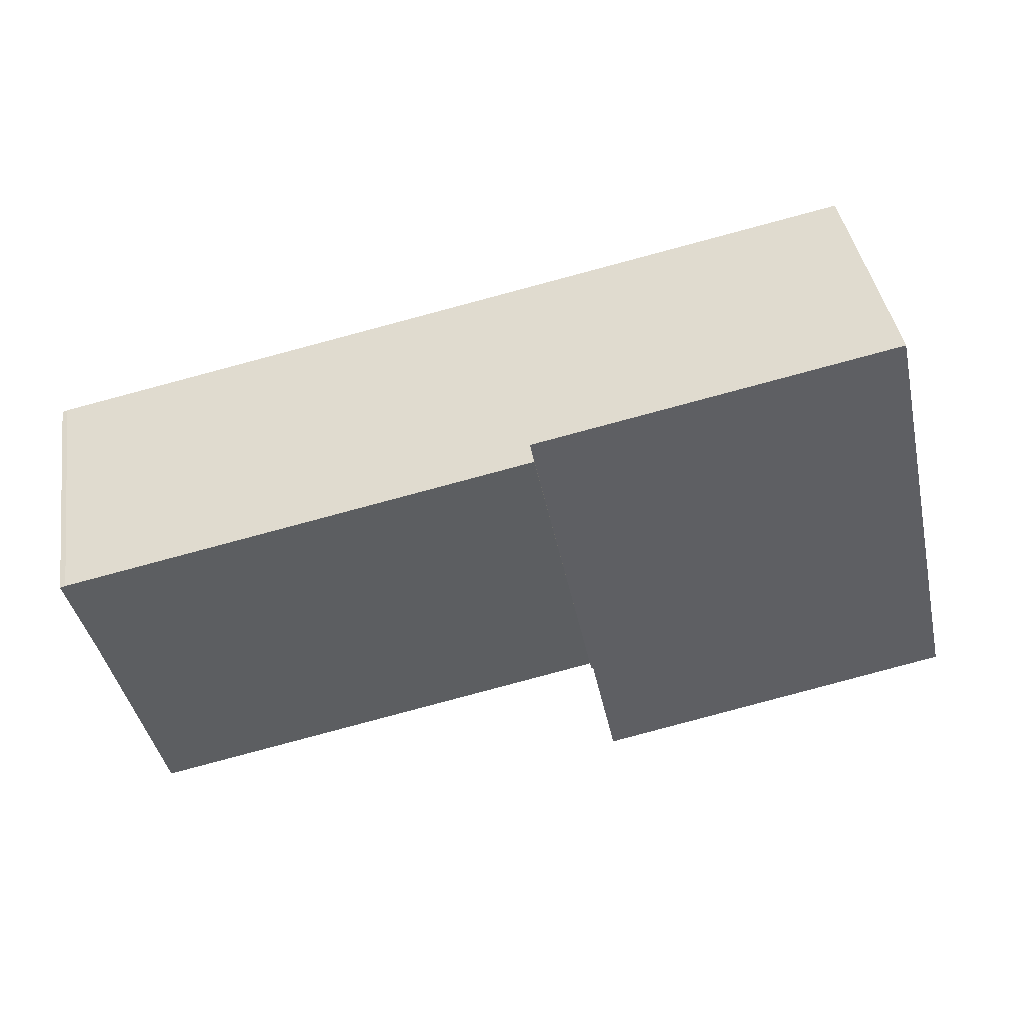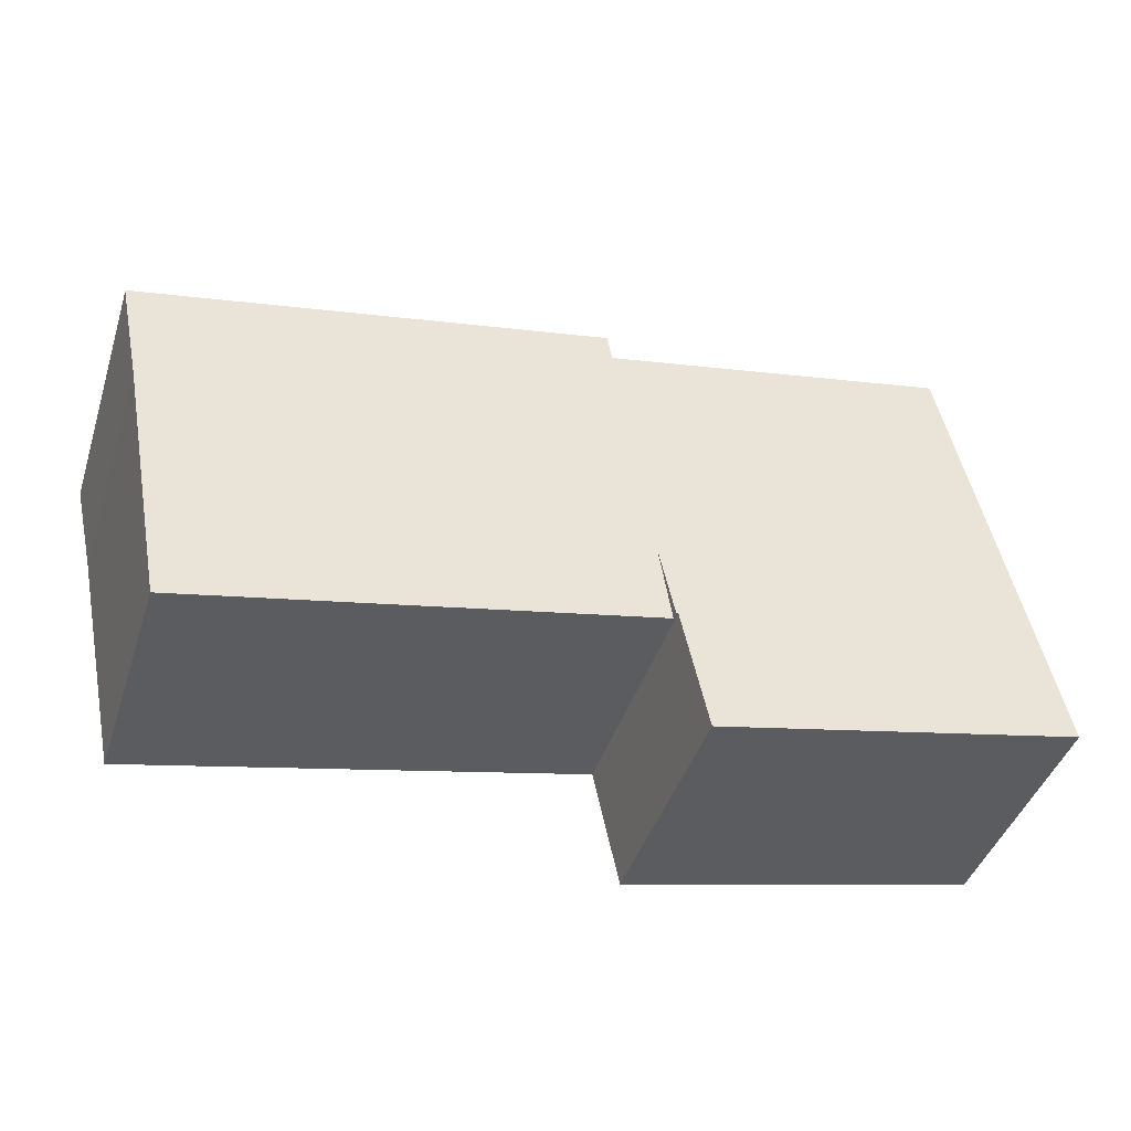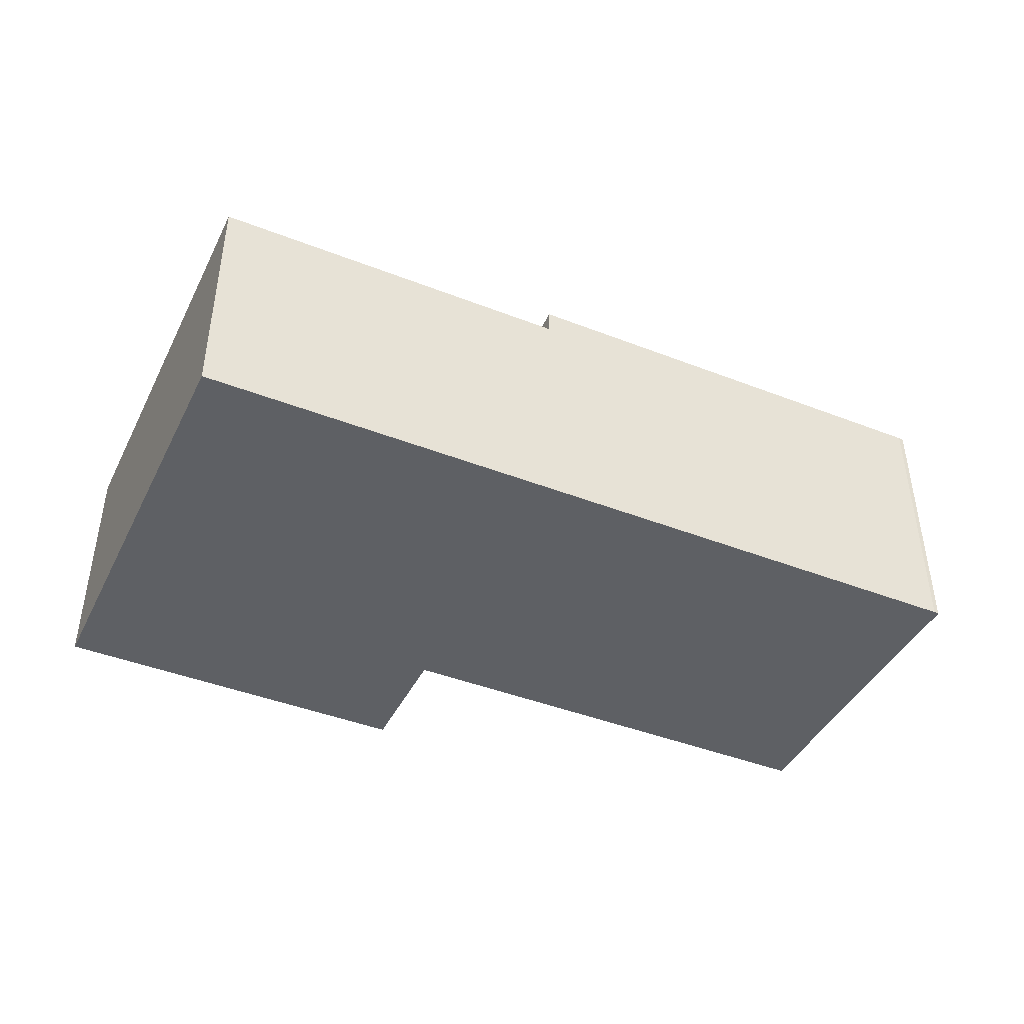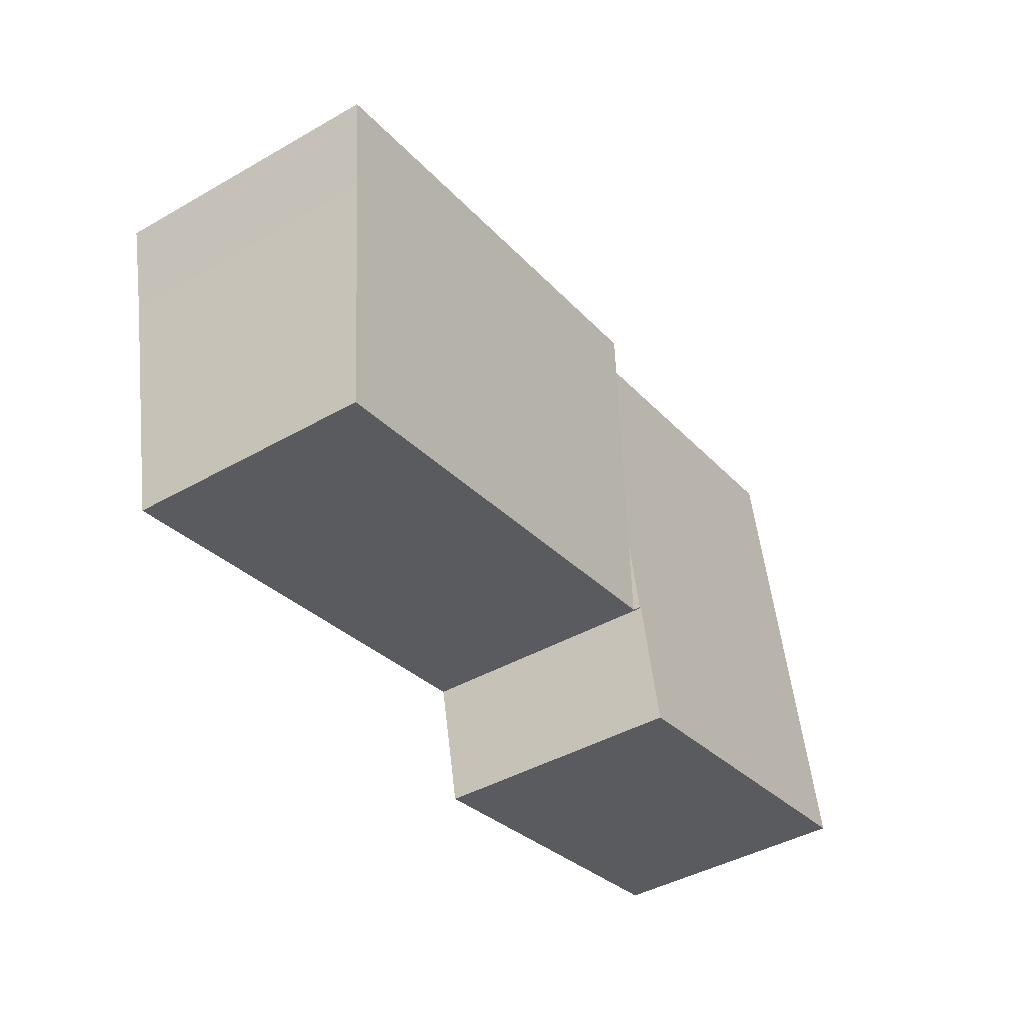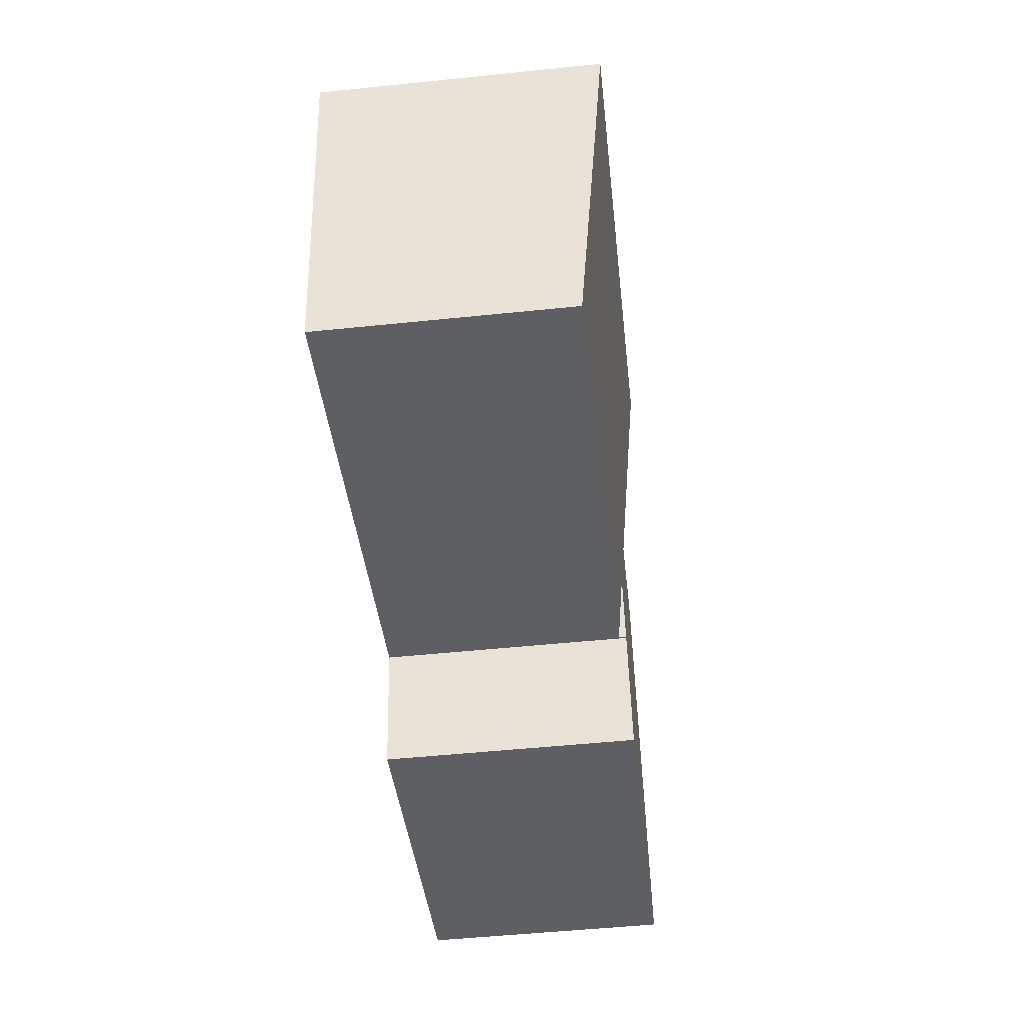
<metadata>
{"format":"obj","ext":"obj","renderer":"f3d","projection":"perspective","resolution":1024,"background":"white","views":[{"elev":41.8,"azim":170.9,"up":"+Z"},{"elev":-43.2,"azim":162.3,"up":"+Z"},{"elev":-43.1,"azim":-13.0,"up":"+Y"},{"elev":-43.5,"azim":123.9,"up":"+Z"},{"elev":-52.6,"azim":96.3,"up":"+Z"}]}
</metadata>
<code>
v  19.69 11.9 5.745
v  26.2 11.55 0.714
v  18.94 11.55 2.235
v  22.27 13.13 17.78
v  41.12 11.55 -2.414
v  44.27 13.13 13.19
v  43.49 12.67 8.65
v  44.52 13.13 13.11
v  44.27 -8.078e-16 13.19
v  22.27 -1.089e-15 17.78
v  44.52 -8.026e-16 13.11
v  43.49 -5.297e-16 8.65
v  41.12 1.478e-16 -2.414
v  26.2 -4.372e-17 0.714
v  18.94 -1.369e-16 2.235
v  19.69 -3.518e-16 5.745
v  4.605 11.9 21.47
v  22.27 11.9 17.78
v  1.252 11.9 5.838
v  18.85 11.9 2.254
v  18.94 11.9 2.235
v  18.83 11.9 2.156
v  17.58 11.9 -3.698
v  0 11.9 7.289e-16
v  0 0 0
v  4.605 -1.315e-15 21.47
v  1.252 -3.575e-16 5.838
v  18.85 -1.38e-16 2.254
v  17.58 2.264e-16 -3.698
v  18.83 -1.32e-16 2.156
g defaultobject
f 1 2 3
f 2 1 4
f 2 4 5
f 5 4 6
f 5 6 7
f 7 6 8
f 4 9 6
f 9 4 10
f 9 8 6
f 8 9 11
f 11 7 8
f 7 11 12
f 12 5 7
f 5 12 13
f 13 2 5
f 2 13 14
f 2 14 3
f 3 14 15
f 1 10 4
f 10 1 3
f 10 3 16
f 16 3 15
f 9 12 11
f 12 9 10
f 12 10 13
f 13 10 14
f 14 10 16
f 14 16 15
f 1 17 18
f 17 1 19
f 19 1 20
f 20 1 21
f 19 20 22
f 19 22 23
f 19 23 24
f 25 19 24
f 19 25 17
f 17 25 26
f 26 25 27
f 26 18 17
f 18 26 10
f 10 1 18
f 1 10 16
f 1 16 21
f 21 16 15
f 28 22 20
f 22 28 23
f 23 28 29
f 29 28 30
f 15 20 21
f 20 15 28
f 29 24 23
f 24 29 25
f 29 27 25
f 27 29 26
f 26 29 30
f 26 30 28
f 26 28 10
f 10 28 15
f 10 15 16

</code>
